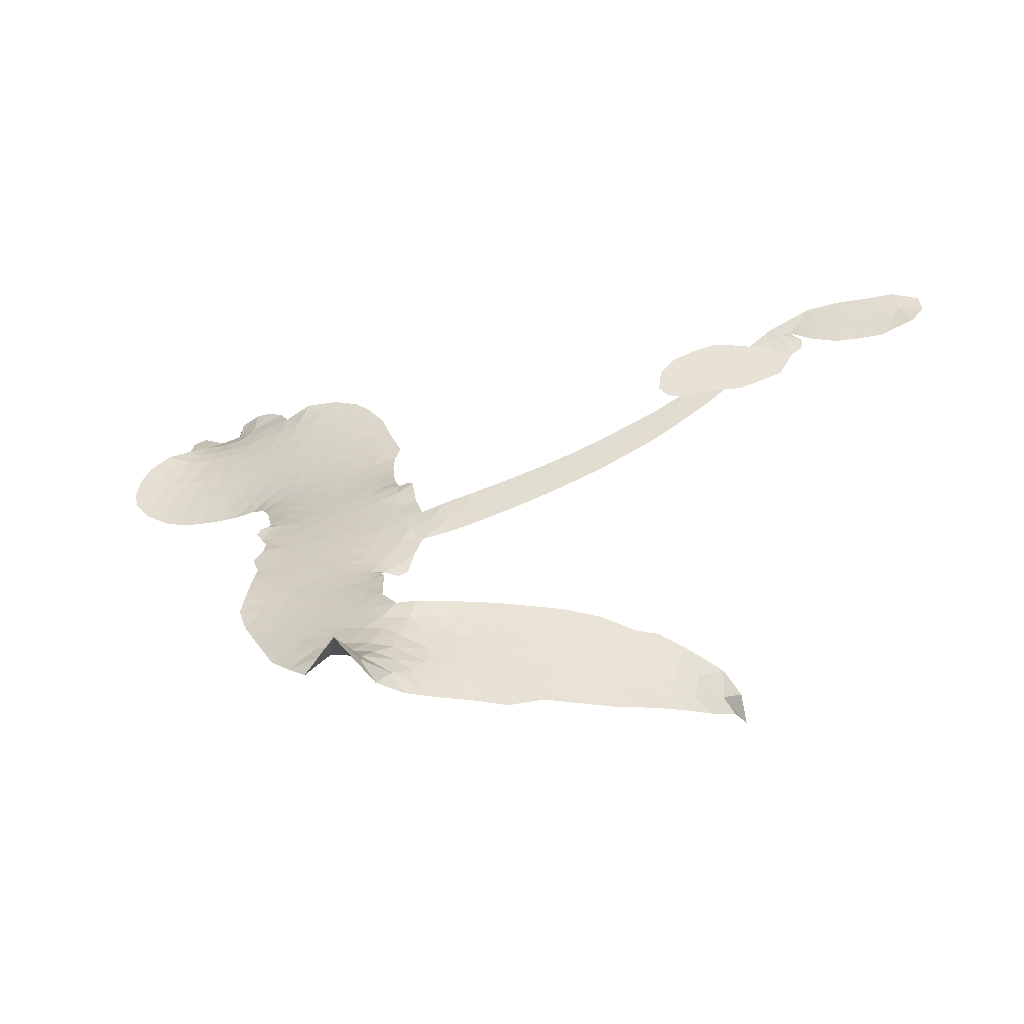
<metadata>
{"format":"obj","ext":"obj","renderer":"f3d","projection":"perspective","resolution":1024,"background":"white","views":[{"elev":-43.4,"azim":6.2,"up":"+Y"}]}
</metadata>
<code>
v 1.487 0.8253 0.2257
v 1.536 0.8849 0.2142
v 1.596 0.9311 0.1893
v 1.596 0.9943 0.1564
v 1.621 1.045 0.1258
v 1.682 1.1 0
v 1.738 1.124 0.102
v 1.791 1.129 0.135
v 1.833 1.117 0.1547
v 1.883 1.077 0.1819
v 1.915 1.008 0.2241
v 1.992 1.028 0.2597
v 2.085 1.012 0.2811
v 2.154 0.9813 0.2947
v 2.2 0.939 0.3046
v 2.251 0.8679 0.3194
v 2.318 0.6972 0.357
v 2.305 0.6383 0.3705
v 2.341 0.4237 0.4716
v 2.37 0.4216 0.486
v 2.386 0.4026 0.5
v 2.422 0.2578 0.5272
v 3.012 0.4504 0.6118
v 3.428 0.7101 0.6795
v 3.464 0.738 0.6864
v 3.666 0.8014 0.7179
v 3.828 0.802 0.7338
v 3.9 0.7693 0.7382
v 3.906 0.7196 0.741
v 3.873 0.6672 0.75
v 3.779 0.6344 0.73
v 3.65 0.6372 0.7164
v 3.521 0.7138 0.6913
v 3.553 0.6857 0.6867
v 3.553 0.66 0.6845
v 3.52 0.6332 0.6806
v 3.479 0.5599 0.6797
v 3.36 0.5109 0.6797
v 3.196 0.4918 0.6797
v 3.151 0.5055 0.6797
v 3.128 0.5367 0.6797
v 3.136 0.6008 0.6797
v 3.176 0.6517 0.6797
v 3.3 0.7044 0.6797
v 3.467 0.6707 0.6784
v 2.431 0.1339 0.5463
v 2.397 -0.01166 0.5748
v 2.373 -0.02829 0.5774
v 2.33 -0.01969 0.5876
v 2.324 -0.03552 0.6008
v 2.337 -0.04963 0.6103
v 2.346 -0.1717 0.669
v 2.391 -0.235 0.7013
v 2.501 -0.2337 0.6935
v 2.829 -0.1969 0.5832
v 2.93 -0.2031 0.546
v 3.019 -0.2245 0.5055
v 3.078 -0.2197 0.4795
v 3.248 -0.2825 0.3786
v 3.291 -0.3257 0.324
v 3.3 -0.3657 0.25
v 3.27 -0.4097 0.3476
v 3.208 -0.4472 0.4048
v 2.964 -0.5081 0.5381
v 2.777 -0.5338 0.6229
v 2.688 -0.5755 0.662
v 2.6 -0.5793 0.6969
v 2.44 -0.6125 0.7854
v 2.374 -0.6132 0.8353
v 2.295 -0.5951 1
v 2.179 -0.5315 0.7852
v 2.074 -0.4315 0.7241
v 1.976 -0.251 0.6592
v 1.949 -0.1751 0.64
v 1.968 0.03518 0.5732
v 1.948 0.08953 0.5548
v 1.969 0.1404 0.5366
v 1.968 0.1888 0.5138
v 1.932 0.2556 0.488
v 1.939 0.2792 0.4836
v 1.961 0.2941 0.475
v 1.961 0.3176 0.4601
v 1.933 0.4234 0.3966
v 1.905 0.4752 0.3579
v 1.864 0.5032 0.3262
v 1.639 0.5339 0.2586
v 1.577 0.5543 0.2511
v 1.507 0.6001 0.2439
v 1.467 0.652 0.2394
v 1.454 0.6964 0.2368
v 1.461 0.7619 0.2319
v 2.961 0.3171 0.5994
v 3.452 0.7134 0.682
v 1.995 0.2988 0.4707
v 2.295 -0.01802 0.5938
v 2.342 -0.1105 0.6381
v 1.963 0.259 0.4874
v 2.339 0.3815 0.4858
v 2.411 0.06248 0.5622
v 3.218 0.4658 0.6359
v 3.486 0.7197 0.688
v 3.344 0.5625 0.6569
v 3.405 0.614 0.6682
v 1.95 0.2228 0.4976
v 2.314 0.01809 0.5788
v 3.58 0.7923 0.7066
v 3.508 0.6846 0.6836
v 3.548 0.7511 0.6984
v 3.242 -0.3578 0.3594
v 3.183 0.5556 0.6797
v 1.999 0.3707 0.4356
v 2.301 -0.06227 0.6142
v 1.991 0.2238 0.5014
v 1.541 0.6976 0.2382
v 1.791 1.047 0.1552
v 1.913 0.5547 0.3324
v 2.399 0.3289 0.5019
v 2.361 0.01526 0.574
v 3.212 0.5549 0.6416
v 3.314 0.6226 0.6585
v 2.233 0.02959 0.5787
v 2.249 0.4029 0.4567
v 2.034 0.1638 0.5268
v 1.982 0.4874 0.378
v 2.342 0.07911 0.5604
v 3.416 0.6608 0.6737
v 2.213 -0.05094 0.6088
v 3.358 0.6181 0.6633
v 3.298 0.5704 0.6528
v 2.024 0.08597 0.5563
v 3.058 -0.3273 0.4835
v 3.403 0.6819 0.6798
v 3.842 0.7365 0.7367
v 3.58 0.667 0.7065
v 3.274 0.5094 0.6797
v 1.697 0.974 0.1614
v 3.282 0.5103 0.6462
v 3.053 -0.2704 0.4878
v 3.455 0.6333 0.6796
v 2.956 -0.3076 0.5314
v 3.163 -0.2513 0.436
v 3.114 -0.294 0.4558
v 2.097 0.8691 0.2996
v 2.407 -0.4907 0.7746
v 1.534 0.7691 0.2303
v 1.64 0.6457 0.2508
v 1.732 1.063 0.111
v 2.123 0.3058 0.4757
v 2.239 -0.1525 0.6496
v 3.746 0.7986 0.7265
v 3.604 0.7256 0.709
v 1.643 0.9618 0.1686
v 1.674 0.8593 0.2103
v 1.682 0.9177 0.189
v 1.775 0.8687 0.2197
v 1.743 0.9277 0.1922
v 3.085 -0.4772 0.4788
v 3.18 -0.3211 0.4135
v 2.14 0.9183 0.2993
v 2.189 0.6788 0.3529
v 2.407 -0.5567 0.8021
v 1.623 0.5902 0.2536
v 1.749 0.5196 0.2803
v 1.573 0.6369 0.2454
v 2.053 0.3211 0.4638
v 2.296 -0.1465 0.6517
v 2.276 -0.2363 0.6851
v 1.723 0.8762 0.2092
v 1.73 0.7716 0.2398
v 1.838 0.9468 0.2106
v 1.757 0.9918 0.1665
v 2.073 0.9378 0.2852
v 2.17 0.8469 0.3145
v 2.254 0.6734 0.3597
v 2.521 -0.5958 0.7377
v 2.335 -0.525 0.8371
v 2.056 0.2489 0.4939
v 2.106 0.4216 0.4282
v 1.794 0.9197 0.2071
v 1.853 0.8607 0.2406
v 2.281 0.7804 0.3381
v 1.99 0.4289 0.4059
v 2.453 -0.5227 0.7629
v 2.491 -0.4211 0.7213
v 2.061 0.3809 0.4387
v 2.235 0.7301 0.3449
v 2.312 0.5276 0.4135
v 2.04 0.4483 0.4069
v 2.209 0.7919 0.329
v 2.08 0.5694 0.3697
v 2.2 0.5713 0.3864
v 2.041 0.5145 0.3811
v 2.241 0.6184 0.3747
v 2.123 0.5011 0.4007
v 1.994 0.5968 0.3427
v 2.306 0.5814 0.3907
v 1.997 0.5411 0.3617
v 2.253 0.5459 0.4009
v 2.192 0.5082 0.408
v 2.254 0.4892 0.4239
v 2.201 0.4473 0.4322
v 2.324 0.475 0.4395
v 2.174 0.3838 0.4521
v 2.274 0.4469 0.4445
v 1.937 0.5058 0.3566
v 2.245 -0.01503 0.5947
v 2.19 -0.003394 0.5908
v 2.147 0.08348 0.5591
v 2.112 -0.06562 0.6117
v 3.816 0.6823 0.7369
v 3.774 0.7359 0.7299
v 3.704 0.7395 0.722
v 1.624 0.7408 0.2361
v 1.598 0.6887 0.2418
v 2.27 0.2699 0.5029
v 1.604 0.8592 0.211
v 1.82 0.6073 0.2908
v 2.334 -0.2296 0.6893
v 2.315 -0.3367 0.7251
v 2.354 -0.2873 0.7096
v 2.3 -0.2843 0.705
v 2.202 -0.3057 0.7037
v 2.258 -0.3254 0.7171
v 2.407 -0.3714 0.7315
v 2.194 -0.4147 0.7473
v 2.367 -0.3386 0.7248
v 2.336 -0.4197 0.7615
v 2.431 -0.2975 0.71
v 2.214 -0.3611 0.7274
v 2.025 -0.3412 0.6901
v 2.266 -0.4101 0.7569
v 1.852 1.015 0.1933
v 1.807 0.9903 0.1846
v 2.031 0.9809 0.2717
v 1.965 0.9568 0.2538
v 2.011 0.9128 0.2745
v 1.936 0.8687 0.2617
v 2.225 0.9028 0.3118
v 2.178 0.8955 0.3078
v 2.341 -0.5755 0.8842
v 2.257 -0.5263 0.8518
v 1.81 0.7845 0.2505
v 2.266 0.8235 0.3281
v 2.091 0.7425 0.3236
v 2.084 0.115 0.5464
v 2.085 0.04467 0.5721
v 2.169 0.1882 0.5222
v 2.1 0.176 0.5242
v 2.15 0.1382 0.5395
v 2.228 0.1038 0.5533
v 2.07 -0.1758 0.6463
v 3.65 0.7479 0.7155
v 3.674 0.6898 0.7185
v 3.714 0.6337 0.7232
v 3.746 0.6832 0.7269
v 1.573 0.7365 0.2347
v 1.592 0.7969 0.2253
v 1.656 0.7964 0.2266
v 2.348 0.2804 0.5093
v 2.237 0.3352 0.4783
v 1.636 0.8979 0.1974
v 1.859 0.5613 0.3121
v 1.887 0.6336 0.3038
v 1.806 0.5116 0.2987
v 1.705 0.5928 0.2655
v 1.78 0.5676 0.2851
v 1.757 0.6375 0.2703
v 1.813 0.6956 0.2714
v 2.356 -0.4719 0.7878
v 2.399 -0.4312 0.7543
v 2.293 -0.468 0.7952
v 2.229 -0.4687 0.7847
v 2.472 -0.3524 0.7124
v 2.663 -0.2113 0.6428
v 2.487 -0.2931 0.7002
v 2.534 -0.3373 0.6932
v 2.581 -0.2215 0.6703
v 2.554 -0.4039 0.6962
v 2.535 -0.4675 0.7136
v 2.648 -0.3329 0.6548
v 2.542 -0.2763 0.6848
v 2.483 -0.4764 0.7373
v 2.569 -0.5217 0.7058
v 2.592 -0.3531 0.6767
v 2.605 -0.2838 0.666
v 2.641 -0.516 0.6752
v 2.662 -0.273 0.6458
v 2.644 -0.4243 0.6647
v 2.755 -0.3306 0.6146
v 2.592 -0.4528 0.6883
v 2.745 -0.2033 0.6131
v 2.701 -0.3154 0.6342
v 2.692 -0.3813 0.6426
v 2.742 -0.2672 0.6166
v 2.718 -0.4677 0.6397
v 2.825 -0.2832 0.5857
v 2.446 -0.2332 0.7027
v 1.902 0.9387 0.2353
v 1.813 0.8366 0.2374
v 1.769 0.8153 0.2343
v 1.853 0.8062 0.2548
v 1.897 0.833 0.2592
v 1.854 0.74 0.2708
v 1.97 0.774 0.2913
v 1.897 0.7729 0.2734
v 1.907 0.7016 0.2928
v 1.949 0.6467 0.3173
v 1.946 0.5923 0.3315
v 2.024 0.6833 0.3253
v 1.962 0.7103 0.3044
v 2.145 0.7848 0.3226
v 2.09 0.8055 0.3098
v 2.148 0.7222 0.337
v 2.028 0.8386 0.291
v 2.033 0.7658 0.3071
v 2.092 0.6681 0.3424
v 2.142 0.02912 0.5786
v 2.101 -0.01015 0.5919
v 1.959 -0.06981 0.6113
v 2.03 0.001705 0.5866
v 1.963 -0.01714 0.5936
v 2.009 -0.04767 0.6036
v 2.013 -0.1238 0.628
v 2.197 0.06505 0.5663
v 2.278 0.06923 0.5645
v 2.3 0.1325 0.5454
v 2.009 -0.1968 0.6483
v 2.141 -0.3476 0.7103
v 1.544 0.8286 0.2217
v 2.338 0.3308 0.4951
v 2.175 0.3303 0.472
v 2.12 0.3623 0.4535
v 2.191 0.2644 0.4968
v 2.283 0.365 0.4769
v 1.694 0.5277 0.2675
v 1.843 0.653 0.2876
v 1.776 0.7406 0.2543
v 1.724 0.7012 0.2533
v 1.681 0.7414 0.2406
v 2.694 -0.5184 0.6543
v 2.759 -0.4062 0.6182
v 1.893 0.8875 0.2449
v 1.985 0.8635 0.2761
v 2.045 0.6287 0.3446
v 2.075 -0.1147 0.6271
v 2.153 -0.1523 0.6437
v 1.954 -0.1224 0.6271
v 2.365 0.1304 0.5475
v 2.395 0.1939 0.5353
v 2.236 0.1621 0.5342
v 2.306 0.2012 0.5264
v 2.287 0.3124 0.4925
v 2.128 0.2432 0.4999
v 1.696 0.6515 0.2572
v 2.778 -0.4684 0.6153
v 2.87 -0.5202 0.5793
v 2.866 -0.4055 0.5739
v 2.823 -0.5268 0.6006
v 2.838 -0.4645 0.5895
v 2.9 -0.4626 0.5625
v 2.812 -0.4129 0.5968
v 2.83 -0.3494 0.5858
v 2.946 -0.3929 0.538
v 2.888 -0.3122 0.561
v 2.918 -0.2615 0.5482
v 2.973 -0.2545 0.525
v 2.879 -0.1997 0.5649
v 2.698 0.2142 0.5668
v 2.718 0.3352 0.5732
v 2.354 0.2316 0.5228
v 2.236 0.2176 0.5162
v 2.953 -0.4507 0.5385
v 3.026 -0.415 0.5021
v 3.024 -0.4926 0.5102
v 3.122 -0.371 0.4493
v 2.867 -0.2516 0.569
v 2.566 0.172 0.5522
v 3.069 -0.3818 0.4787
v 3.146 -0.4622 0.4437
v 3.106 -0.4235 0.4618
v 3.165 -0.4088 0.4252
v 2.569 0.2922 0.5547
v 2.445 0.2181 0.5374
v 2.496 0.2741 0.5441
v 3.244 0.5951 0.6797
v 3.3 0.5552 0.6797
v 3.36 0.6042 0.6797
v 3.237 0.6822 0.6797
v 3.291 0.6288 0.6797
v 1.68 1.033 0.1157
v 2.251 -0.09554 0.6274
v 2.19 -0.1057 0.6288
v 2.138 0.5594 0.3826
v 2.166 0.6187 0.3671
v 2.146 0.455 0.4213
v 2.127 -0.4815 0.7518
v 2.134 -0.4216 0.7348
v 2.79 -0.2382 0.5978
v 2.066 -0.2631 0.6725
v 2.137 -0.2757 0.685
v 2.199 -0.2283 0.6748
v 2.111 -0.2208 0.6639
v 2.241 -0.2013 0.6685
v 2.157 -0.2015 0.6614
v 2.9 -0.3657 0.5572
v 3.001 -0.3546 0.5116
v 3.009 -0.3011 0.5075
v 2.544 0.2289 0.5506
v 2.499 0.1537 0.5468
v 2.622 0.2244 0.5592
v 2.643 0.3129 0.564
v 2.829 0.2615 0.5828
v 2.685 0.2692 0.5674
v 2.764 0.2369 0.5747
v 2.866 0.3867 0.5922
v 2.777 0.3004 0.5786
v 2.86 0.3243 0.5888
v 2.792 0.3598 0.5826
v 2.895 0.2881 0.591
v 3.418 0.5339 0.6797
v 3.415 0.6087 0.6797
v 3.354 0.6939 0.6797
v 2.11 0.6184 0.3594
v 2.001 -0.2961 0.6737
v 2.085 -0.3218 0.6931
v 2.05 -0.3863 0.7075
v 2.102 -0.3818 0.7149
v 2.493 0.1969 0.545
v 3.111 0.497 0.6259
v 3.177 0.4943 0.6334
v 3.091 0.3831 0.6169
v 3.155 0.4223 0.6262
v 3.099 0.4395 0.6213
v 3.029 0.3995 0.6111
v 2.939 0.4166 0.6019
v 2.929 0.3594 0.5981
v 2.516 -0.5217 0.7309
v 2.475 -0.5717 0.7601
f 112 206 391
f 186 160 174
f 75 130 76
f 203 122 201
f 105 121 206
f 45 107 93
f 51 50 112
f 123 78 77
f 89 88 114
f 125 118 99
f 1 91 145
f 162 164 87
f 25 108 106
f 43 42 110
f 80 79 97
f 126 93 24
f 58 138 142
f 179 299 180
f 128 129 102
f 105 125 325
f 52 166 167
f 143 159 172
f 240 176 70
f 142 138 131
f 176 240 161
f 223 231 219
f 59 158 109
f 95 112 50
f 117 21 98
f 113 94 97
f 97 104 113
f 104 78 113
f 349 383 22
f 166 112 391
f 105 95 49
f 74 73 327
f 51 112 96
f 82 94 111
f 107 34 101
f 52 218 53
f 323 345 322
f 203 260 122
f 90 89 114
f 167 221 218
f 145 256 257
f 91 90 114
f 298 232 170
f 98 19 334
f 282 183 437
f 77 76 130
f 4 3 152
f 152 5 4
f 56 365 366
f 45 126 103
f 115 9 8
f 8 7 147
f 45 139 36
f 106 151 252
f 147 7 6
f 381 158 375
f 114 145 91
f 246 208 245
f 136 154 156
f 10 9 115
f 19 122 334
f 205 83 124
f 17 174 18
f 84 205 116
f 165 111 94
f 182 83 111
f 162 146 164
f 239 15 159
f 206 207 127
f 129 137 102
f 236 234 235
f 350 250 326
f 172 159 14
f 180 302 342
f 126 45 93
f 322 318 320
f 239 238 15
f 211 150 212
f 5 152 390
f 136 152 154
f 25 93 101
f 31 30 210
f 107 45 36
f 124 192 197
f 161 183 144
f 119 430 137
f 120 119 129
f 296 364 376
f 359 361 355
f 287 274 285
f 363 373 406
f 276 285 281
f 50 49 95
f 53 218 220
f 275 54 297
f 49 48 118
f 126 128 103
f 274 287 294
f 58 57 138
f 78 123 113
f 407 406 131
f 118 105 49
f 375 158 142
f 68 161 69
f 61 109 62
f 421 139 132
f 109 60 59
f 166 52 96
f 423 394 160
f 60 109 61
f 348 349 351
f 85 84 116
f 141 58 142
f 162 87 86
f 43 110 385
f 134 32 151
f 386 385 135
f 110 42 41
f 110 135 385
f 102 103 128
f 57 366 407
f 40 110 41
f 40 39 110
f 421 387 420
f 119 137 129
f 141 158 59
f 37 36 139
f 105 206 95
f 47 118 48
f 94 81 97
f 95 206 112
f 430 433 432
f 432 100 430
f 413 416 369
f 82 81 94
f 177 165 94
f 98 20 19
f 98 21 20
f 97 79 104
f 63 62 109
f 108 151 106
f 117 330 259
f 210 133 211
f 93 107 101
f 83 82 111
f 259 22 117
f 348 99 46
f 47 99 118
f 24 93 25
f 132 139 45
f 35 34 107
f 126 24 128
f 101 34 33
f 118 125 105
f 130 123 77
f 115 8 147
f 128 24 120
f 108 101 33
f 27 133 28
f 108 33 134
f 255 253 254
f 185 111 165
f 28 133 29
f 133 30 29
f 129 128 120
f 110 39 135
f 159 15 14
f 145 114 256
f 193 160 394
f 101 108 25
f 389 388 385
f 36 35 107
f 168 154 153
f 81 80 97
f 372 373 363
f 151 108 134
f 214 114 164
f 145 257 329
f 163 265 335
f 179 233 171
f 390 6 5
f 147 390 171
f 113 123 177
f 177 123 248
f 209 346 392
f 397 396 225
f 261 154 152
f 27 150 211
f 253 252 151
f 152 136 390
f 3 2 216
f 168 169 300
f 261 152 3
f 168 156 154
f 261 153 154
f 234 236 172
f 179 156 155
f 147 171 115
f 64 374 372
f 375 380 381
f 141 142 158
f 142 131 375
f 172 14 13
f 143 173 239
f 308 205 197
f 196 198 187
f 283 175 67
f 161 144 176
f 264 266 163
f 214 146 213
f 85 262 264
f 262 85 116
f 114 88 164
f 87 164 88
f 177 94 113
f 332 148 331
f 112 166 96
f 166 149 403
f 346 209 345
f 223 219 221
f 169 168 153
f 155 156 168
f 265 162 86
f 162 265 146
f 179 180 170
f 11 10 232
f 136 156 171
f 171 156 179
f 12 234 13
f 172 13 234
f 173 311 189
f 189 311 313
f 16 173 189
f 200 198 199
f 288 280 284
f 183 282 144
f 270 184 224
f 70 176 241
f 245 248 123
f 148 165 177
f 188 194 192
f 188 182 185
f 179 155 299
f 179 170 233
f 299 300 242
f 301 302 180
f 188 192 124
f 17 181 186
f 83 182 124
f 438 161 68
f 437 283 279
f 288 290 286
f 220 226 228
f 332 165 148
f 188 185 178
f 17 186 174
f 189 186 181
f 174 193 18
f 185 182 111
f 202 187 200
f 182 188 124
f 16 189 243
f 311 173 312
f 189 313 186
f 194 190 192
f 18 193 196
f 194 188 178
f 190 195 197
f 160 193 174
f 198 196 193
f 122 204 201
f 393 194 199
f 160 313 316
f 304 314 343
f 190 197 192
f 198 193 191
f 197 195 308
f 199 191 393
f 198 191 199
f 395 194 178
f 198 200 187
f 201 200 199
f 204 19 202
f 395 199 194
f 201 395 203
f 332 178 185
f 204 202 200
f 260 331 333
f 201 204 200
f 19 204 122
f 83 205 84
f 197 205 124
f 207 206 121
f 206 127 391
f 324 317 207
f 130 320 246
f 250 350 249
f 123 130 245
f 127 207 209
f 207 121 324
f 30 133 210
f 133 27 211
f 150 26 212
f 210 211 255
f 252 212 26
f 253 255 212
f 146 354 339
f 258 153 216
f 146 214 164
f 256 214 213
f 353 247 333
f 348 46 349
f 2 1 329
f 216 257 258
f 307 263 308
f 354 267 338
f 52 167 218
f 221 220 218
f 221 167 223
f 269 270 227
f 219 226 220
f 53 220 228
f 167 222 223
f 219 220 221
f 402 400 404
f 328 225 229
f 222 229 223
f 269 227 271
f 226 227 224
f 224 273 228
f 397 72 396
f 71 70 241
f 227 226 219
f 226 224 228
f 223 229 231
f 144 269 176
f 273 224 184
f 297 53 228
f 399 251 327
f 231 229 225
f 400 402 399
f 426 427 425
f 71 241 272
f 219 231 227
f 10 115 232
f 233 115 171
f 170 232 233
f 115 233 232
f 11 235 12
f 234 12 235
f 11 232 298
f 236 143 172
f 235 11 298
f 235 237 343
f 299 301 180
f 237 302 304
f 143 239 159
f 173 16 238
f 173 238 239
f 70 69 240
f 161 240 69
f 176 269 271
f 271 231 272
f 338 268 337
f 262 263 217
f 314 312 143
f 189 181 243
f 316 313 244
f 246 245 130
f 249 248 245
f 319 322 321
f 318 207 317
f 250 249 208
f 215 260 333
f 249 245 208
f 248 247 353
f 250 208 324
f 247 248 249
f 325 250 324
f 325 326 250
f 230 399 424
f 400 222 401
f 106 252 26
f 253 151 32
f 255 254 31
f 212 252 253
f 210 255 31
f 253 32 254
f 212 255 211
f 214 256 114
f 257 256 213
f 257 213 258
f 216 2 329
f 339 258 213
f 169 153 258
f 330 117 98
f 326 351 350
f 331 260 203
f 259 330 352
f 3 216 261
f 153 261 216
f 263 262 116
f 266 264 262
f 310 304 305
f 301 242 303
f 265 266 267
f 266 262 217
f 267 266 217
f 265 163 266
f 268 267 217
f 268 338 267
f 263 336 217
f 268 303 337
f 270 269 144
f 227 231 271
f 270 144 282
f 227 270 224
f 272 231 225
f 176 271 241
f 272 225 396
f 241 271 272
f 184 278 276
f 228 273 275
f 276 284 285
f 285 274 277
f 273 276 275
f 284 276 278
f 184 276 273
f 54 275 281
f 175 283 437
f 276 281 275
f 279 184 282
f 278 184 279
f 437 279 282
f 290 288 284
f 376 398 296
f 277 54 281
f 282 184 270
f 438 183 161
f 66 286 67
f 67 286 283
f 279 290 278
f 284 280 285
f 285 280 287
f 277 281 285
f 340 65 295
f 278 290 284
f 292 287 280
f 294 287 292
f 340 286 66
f 341 293 295
f 292 280 293
f 358 359 355
f 279 283 290
f 286 290 283
f 293 280 288
f 291 294 398
f 294 292 289
f 295 293 288
f 289 292 293
f 294 289 296
f 294 291 274
f 340 288 286
f 293 341 289
f 361 362 341
f 365 376 364
f 342 170 180
f 275 297 228
f 237 235 298
f 300 299 155
f 301 299 242
f 168 300 155
f 337 300 169
f 242 337 303
f 342 302 237
f 305 301 303
f 311 312 244
f 336 303 268
f 307 310 306
f 301 305 302
f 305 303 306
f 303 336 306
f 304 302 305
f 307 306 263
f 305 306 310
f 308 263 116
f 307 195 309
f 308 116 205
f 195 307 308
f 309 344 316
f 309 244 315
f 307 309 310
f 315 310 309
f 312 173 143
f 313 311 244
f 314 143 236
f 315 312 314
f 244 309 316
f 186 313 160
f 343 314 236
f 315 314 304
f 315 304 310
f 244 312 315
f 344 309 195
f 393 394 423
f 208 246 317
f 318 317 246
f 75 320 130
f 207 318 209
f 323 251 345
f 320 318 246
f 320 321 322
f 322 319 323
f 320 75 321
f 318 322 209
f 347 74 323
f 327 323 74
f 317 324 208
f 325 324 121
f 105 325 121
f 326 325 125
f 348 326 125
f 350 247 249
f 230 425 399
f 323 327 251
f 427 397 328
f 73 399 327
f 145 329 1
f 216 329 257
f 334 330 98
f 215 352 260
f 332 331 203
f 331 148 333
f 178 332 203
f 332 185 165
f 353 333 148
f 371 247 350
f 122 260 334
f 334 260 352
f 336 263 306
f 265 86 335
f 268 217 336
f 300 337 242
f 337 169 338
f 169 258 339
f 265 354 146
f 146 339 213
f 169 339 338
f 65 340 66
f 288 340 295
f 65 355 295
f 341 295 355
f 237 298 342
f 170 342 298
f 235 343 236
f 304 343 237
f 195 190 344
f 423 344 190
f 346 345 251
f 322 345 209
f 399 425 400
f 391 392 149
f 99 348 125
f 323 319 347
f 413 410 368
f 259 370 22
f 215 351 370
f 326 348 351
f 371 333 247
f 370 351 349
f 371 215 333
f 259 352 215
f 334 352 330
f 148 177 353
f 248 353 177
f 267 354 265
f 339 354 338
f 360 363 357
f 289 341 362
f 357 359 360
f 358 356 359
f 364 140 365
f 360 359 356
f 355 65 358
f 361 359 357
f 356 64 360
f 364 405 140
f 361 357 362
f 355 361 341
f 357 363 405
f 289 362 296
f 360 64 372
f 374 157 373
f 296 362 364
f 362 357 405
f 366 365 140
f 398 376 55
f 366 140 407
f 56 366 57
f 417 415 418
f 365 56 367
f 428 384 383
f 22 370 349
f 215 370 259
f 350 351 371
f 215 371 351
f 373 157 380
f 363 360 372
f 378 375 131
f 373 378 406
f 372 374 373
f 381 380 379
f 365 367 376
f 55 376 367
f 377 410 408
f 46 383 349
f 406 378 131
f 373 380 378
f 63 381 379
f 380 375 378
f 157 379 380
f 63 109 381
f 158 381 109
f 408 382 384
f 22 383 384
f 386 135 38
f 377 408 428
f 428 46 409
f 385 386 389
f 387 386 38
f 389 44 388
f 421 420 37
f 422 44 387
f 386 387 389
f 43 385 388
f 44 389 387
f 171 390 136
f 6 390 147
f 392 391 127
f 166 391 149
f 209 392 127
f 149 392 346
f 394 393 191
f 190 194 393
f 193 394 191
f 423 160 316
f 203 395 178
f 199 395 201
f 272 396 71
f 222 328 229
f 328 397 225
f 291 398 55
f 294 296 398
f 400 328 222
f 401 222 167
f 399 402 251
f 167 403 401
f 404 149 346
f 404 400 401
f 346 251 402
f 166 403 167
f 404 403 149
f 404 401 403
f 346 402 404
f 140 405 363
f 362 405 364
f 407 131 138
f 363 406 140
f 407 138 57
f 140 406 407
f 410 377 368
f 413 411 410
f 428 408 384
f 382 408 410
f 413 414 416
f 382 410 411
f 369 411 413
f 416 414 412
f 436 434 435
f 413 368 414
f 417 416 412
f 92 436 419
f 418 369 416
f 417 419 436
f 139 421 37
f 417 418 416
f 417 412 419
f 387 38 420
f 422 421 132
f 344 423 316
f 421 422 387
f 393 423 190
f 72 397 427
f 399 73 424
f 400 425 328
f 425 427 328
f 425 230 426
f 72 427 426
f 46 428 383
f 377 428 409
f 119 429 430
f 137 430 100
f 432 433 431
f 429 23 433
f 434 431 433
f 433 430 429
f 434 433 23
f 415 417 436
f 92 431 434
f 434 436 92
f 434 23 435
f 415 436 435
f 437 183 438
f 68 175 438
f 437 438 175

</code>
